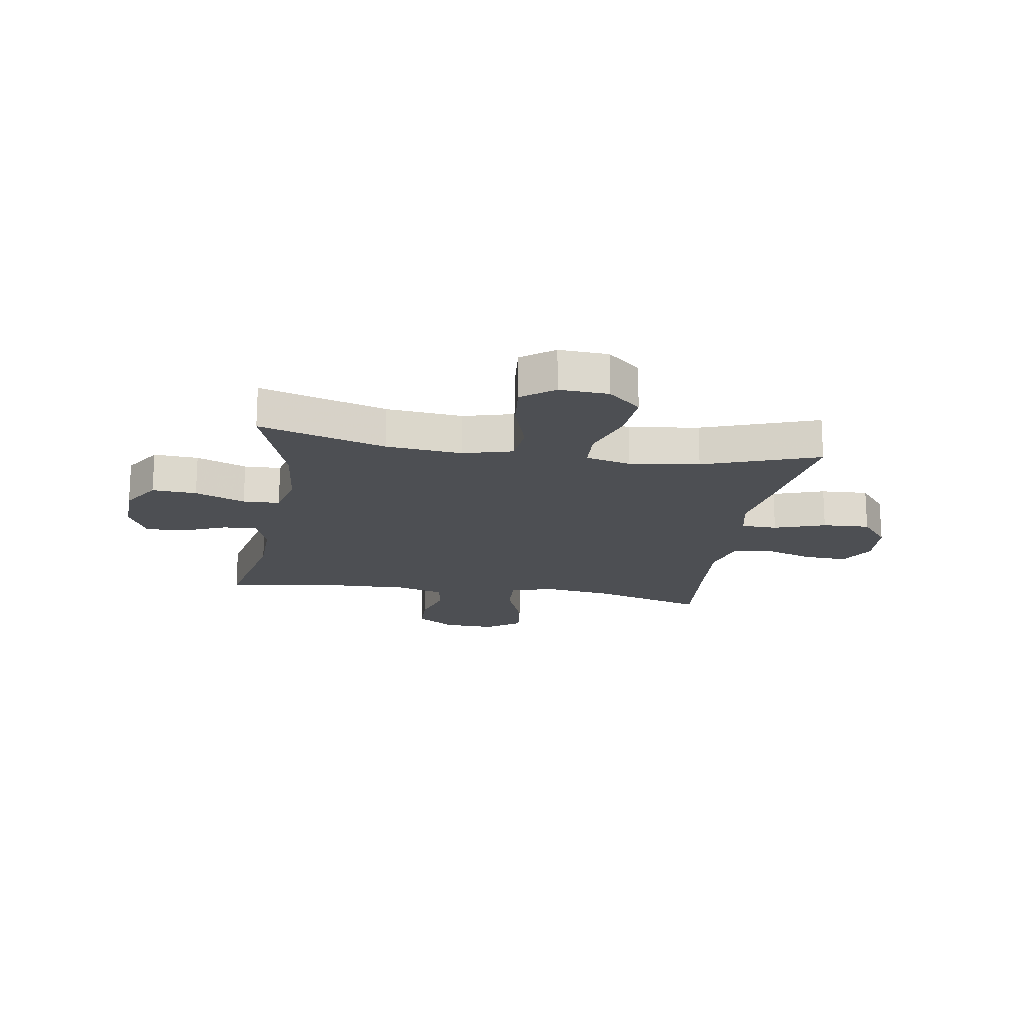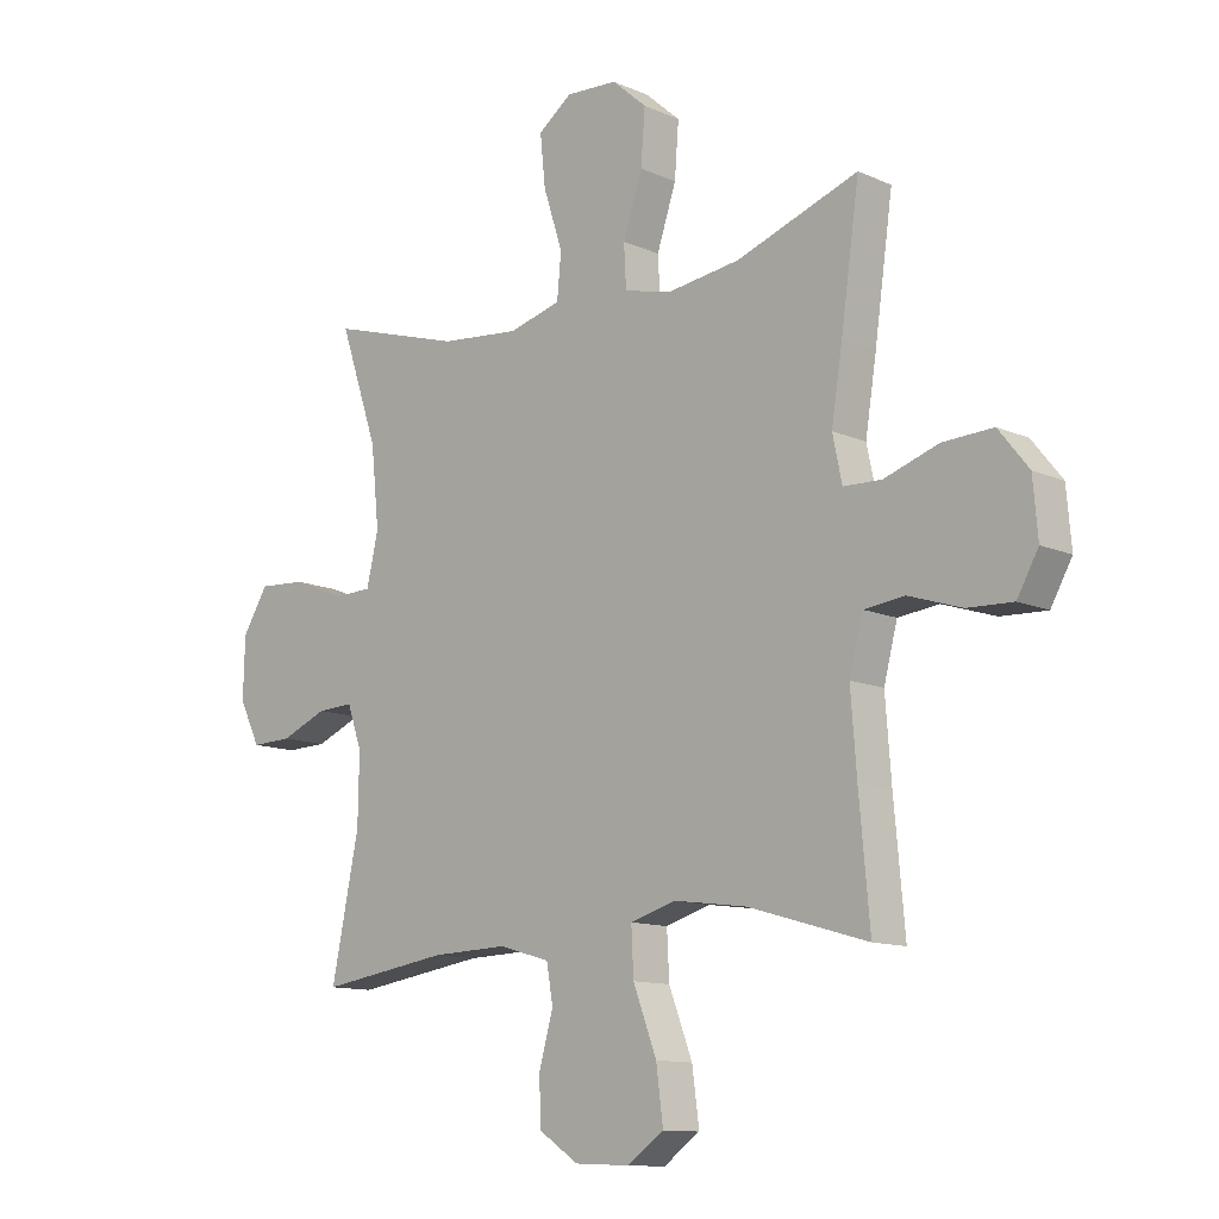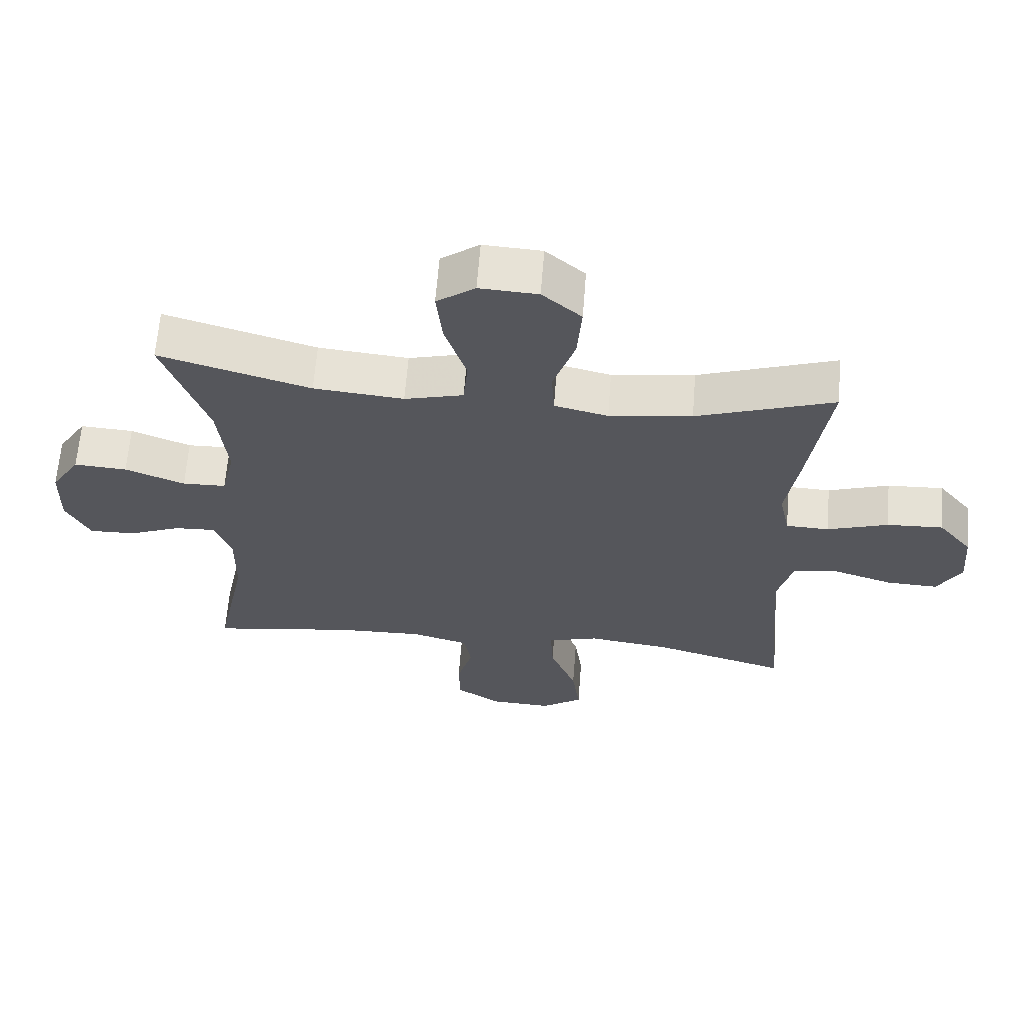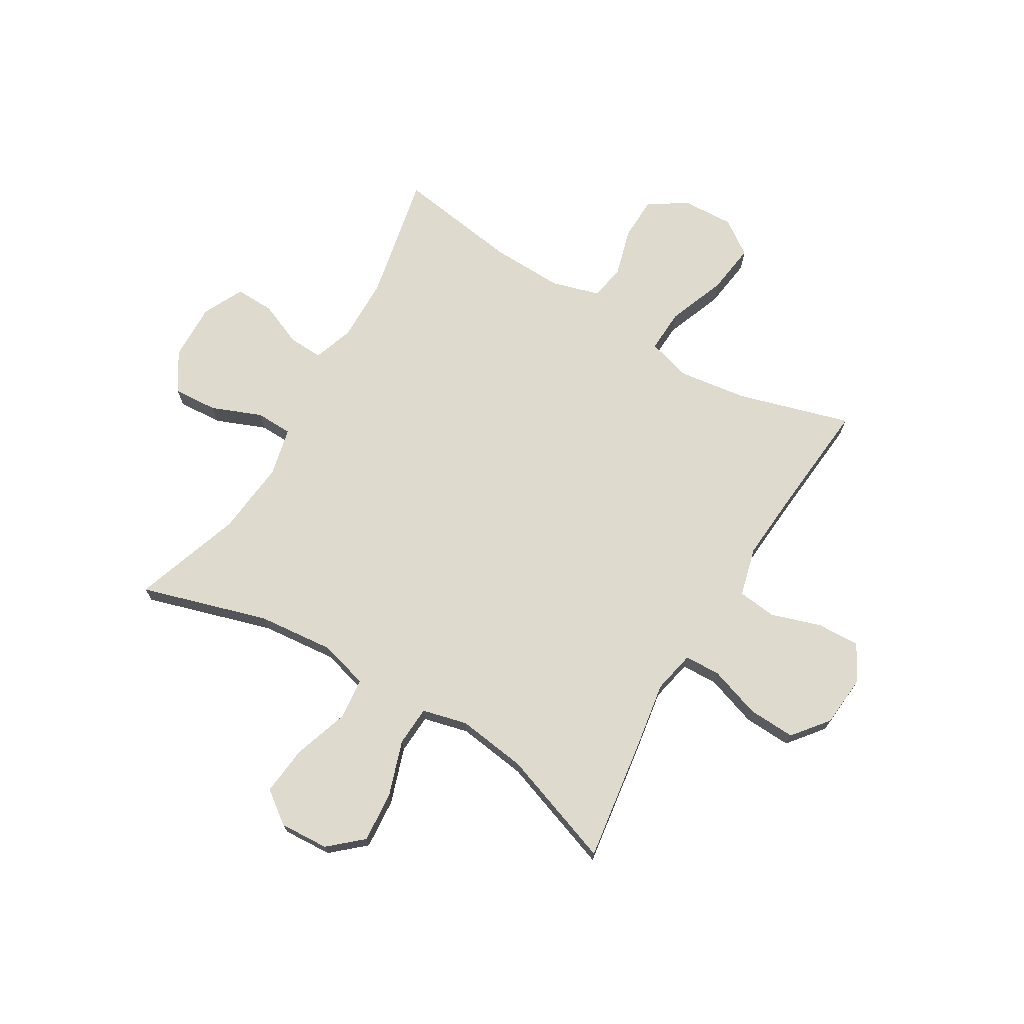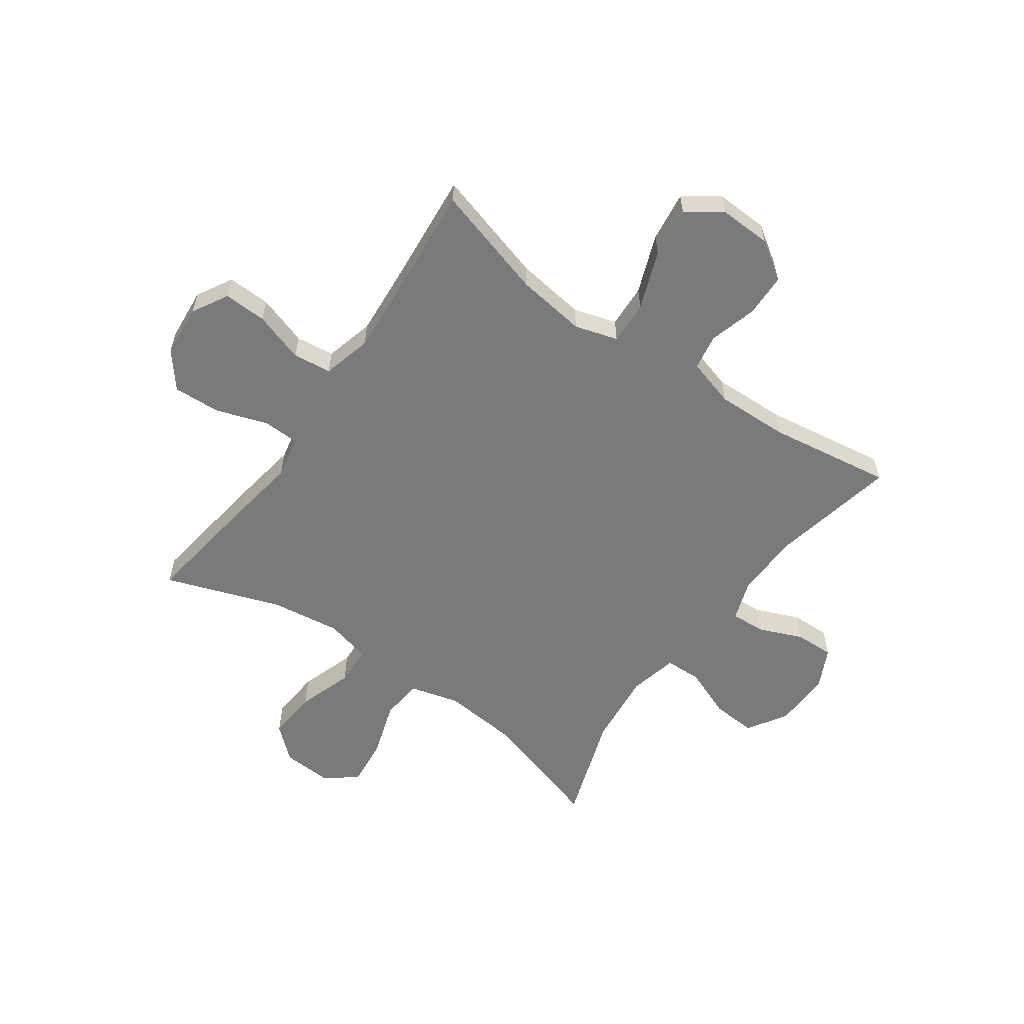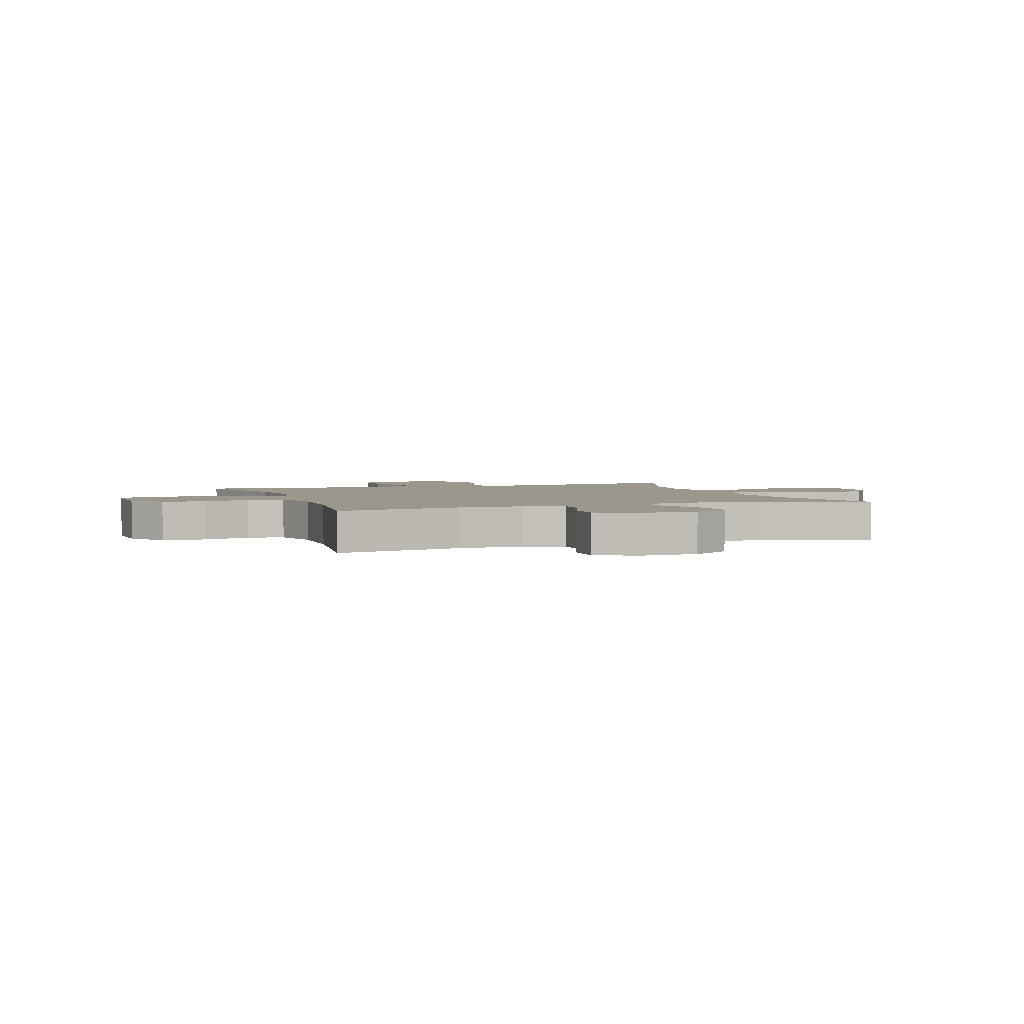
<metadata>
{"format":"obj","ext":"obj","renderer":"f3d","projection":"perspective","resolution":1024,"background":"white","views":[{"elev":-17.9,"azim":-9.1,"up":"+Y"},{"elev":-11.8,"azim":43.5,"up":"+Z"},{"elev":63.8,"azim":4.5,"up":"+Z"},{"elev":71.3,"azim":30.7,"up":"+Y"},{"elev":-58.0,"azim":144.7,"up":"+Y"},{"elev":2.9,"azim":-109.5,"up":"+Y"}]}
</metadata>
<code>
v 0.5 0.07 0.5
v 0.469 0.07 0.28
v 0.45 0.07 0.16
v 0.466 0.07 0.084
v 0.531 0.07 0.082
v 0.623 0.07 0.113
v 0.708 0.07 0.117
v 0.759 0.07 0.053
v 0.767 0.07 -0.041
v 0.731 0.07 -0.105
v 0.654 0.07 -0.102
v 0.564 0.07 -0.073
v 0.495 0.07 -0.081
v 0.472 0.07 -0.169
v 0.482 0.07 -0.301
v 0.5 0.07 -0.5
v 0.297 0.07 -0.441
v 0.172 0.07 -0.424
v 0.095 0.07 -0.447
v 0.099 0.07 -0.525
v 0.139 0.07 -0.63
v 0.151 0.07 -0.72
v 0.089 0.07 -0.764
v -0.005 0.07 -0.76
v -0.073 0.07 -0.715
v -0.075 0.07 -0.637
v -0.051 0.07 -0.552
v -0.062 0.07 -0.488
v -0.149 0.07 -0.463
v -0.279 0.07 -0.467
v -0.5 0.07 -0.5
v -0.453 0.07 -0.272
v -0.451 0.07 -0.156
v -0.476 0.07 -0.084
v -0.538 0.07 -0.087
v -0.617 0.07 -0.12
v -0.687 0.07 -0.122
v -0.723 0.07 -0.049
v -0.72 0.07 0.054
v -0.676 0.07 0.124
v -0.596 0.07 0.119
v -0.506 0.07 0.083
v -0.44 0.07 0.085
v -0.42 0.07 0.172
v -0.434 0.07 0.306
v -0.5 0.07 0.5
v -0.272 0.07 0.432
v -0.136 0.07 0.419
v -0.047 0.07 0.443
v -0.04 0.07 0.518
v -0.073 0.07 0.619
v -0.082 0.07 0.706
v -0.024 0.07 0.749
v 0.064 0.07 0.744
v 0.123 0.07 0.692
v 0.116 0.07 0.601
v 0.083 0.07 0.502
v 0.087 0.07 0.43
v 0.168 0.07 0.41
v 0.293 0.07 0.427
v 0.5 0 0.5
v 0.469 0 0.28
v 0.45 0 0.16
v 0.466 0 0.084
v 0.531 0 0.082
v 0.623 0 0.113
v 0.708 0 0.117
v 0.759 0 0.053
v 0.767 0 -0.041
v 0.731 0 -0.105
v 0.654 0 -0.102
v 0.564 0 -0.073
v 0.495 0 -0.081
v 0.472 0 -0.169
v 0.482 0 -0.301
v 0.5 0 -0.5
v 0.297 0 -0.441
v 0.172 0 -0.424
v 0.095 0 -0.447
v 0.099 0 -0.525
v 0.139 0 -0.63
v 0.151 0 -0.72
v 0.089 0 -0.764
v -0.005 0 -0.76
v -0.073 0 -0.715
v -0.075 0 -0.637
v -0.051 0 -0.552
v -0.062 0 -0.488
v -0.149 0 -0.463
v -0.279 0 -0.467
v -0.5 0 -0.5
v -0.453 0 -0.272
v -0.451 0 -0.156
v -0.476 0 -0.084
v -0.538 0 -0.087
v -0.617 0 -0.12
v -0.687 0 -0.122
v -0.723 0 -0.049
v -0.72 0 0.054
v -0.676 0 0.124
v -0.596 0 0.119
v -0.506 0 0.083
v -0.44 0 0.085
v -0.42 0 0.172
v -0.434 0 0.306
v -0.5 0 0.5
v -0.272 0 0.432
v -0.136 0 0.419
v -0.047 0 0.443
v -0.04 0 0.518
v -0.073 0 0.619
v -0.082 0 0.706
v -0.024 0 0.749
v 0.064 0 0.744
v 0.123 0 0.692
v 0.116 0 0.601
v 0.083 0 0.502
v 0.087 0 0.43
v 0.168 0 0.41
v 0.293 0 0.427
f 55 56 57
f 54 55 57
f 53 54 57
f 52 53 57
f 51 52 57
f 50 51 57
f 49 50 57 58
f 48 49 58 59
f 45 46 47
f 44 45 47 48
f 43 44 48 59
f 40 41 42
f 39 40 42
f 38 39 42
f 37 38 42
f 36 37 42
f 35 36 42
f 34 35 42 43
f 43 59 60
f 34 43 60
f 33 34 60
f 30 31 32
f 1 2 3
f 60 1 3
f 33 60 3
f 32 33 3
f 30 32 3
f 29 30 3
f 25 26 27
f 24 25 27
f 23 24 27
f 22 23 27
f 21 22 27
f 20 21 27
f 19 20 27 28
f 15 16 17
f 14 15 17 18
f 29 3 4
f 28 29 4
f 19 28 4
f 18 19 4
f 14 18 4
f 13 14 4
f 10 11 12
f 9 10 12
f 8 9 12
f 7 8 12
f 6 7 12
f 5 6 12
f 4 5 12 13
f 117 116 115
f 117 115 114
f 117 114 113
f 117 113 112
f 117 112 111
f 117 111 110
f 118 117 110 109
f 119 118 109 108
f 107 106 105
f 108 107 105 104
f 119 108 104 103
f 102 101 100
f 102 100 99
f 102 99 98
f 102 98 97
f 102 97 96
f 102 96 95
f 103 102 95 94
f 120 119 103
f 120 103 94
f 120 94 93
f 92 91 90
f 63 62 61
f 63 61 120
f 63 120 93
f 63 93 92
f 63 92 90
f 63 90 89
f 87 86 85
f 87 85 84
f 87 84 83
f 87 83 82
f 87 82 81
f 87 81 80
f 88 87 80 79
f 77 76 75
f 78 77 75 74
f 64 63 89
f 64 89 88
f 64 88 79
f 64 79 78
f 64 78 74
f 64 74 73
f 72 71 70
f 72 70 69
f 72 69 68
f 72 68 67
f 72 67 66
f 72 66 65
f 73 72 65 64
f 1 61 62 2
f 2 62 63 3
f 3 63 64 4
f 4 64 65 5
f 5 65 66 6
f 6 66 67 7
f 7 67 68 8
f 8 68 69 9
f 9 69 70 10
f 10 70 71 11
f 11 71 72 12
f 12 72 73 13
f 13 73 74 14
f 14 74 75 15
f 15 75 76 16
f 16 76 77 17
f 17 77 78 18
f 18 78 79 19
f 19 79 80 20
f 20 80 81 21
f 21 81 82 22
f 22 82 83 23
f 23 83 84 24
f 24 84 85 25
f 25 85 86 26
f 26 86 87 27
f 27 87 88 28
f 28 88 89 29
f 29 89 90 30
f 30 90 91 31
f 31 91 92 32
f 32 92 93 33
f 33 93 94 34
f 34 94 95 35
f 35 95 96 36
f 36 96 97 37
f 37 97 98 38
f 38 98 99 39
f 39 99 100 40
f 40 100 101 41
f 41 101 102 42
f 42 102 103 43
f 43 103 104 44
f 44 104 105 45
f 45 105 106 46
f 46 106 107 47
f 47 107 108 48
f 48 108 109 49
f 49 109 110 50
f 50 110 111 51
f 51 111 112 52
f 52 112 113 53
f 53 113 114 54
f 54 114 115 55
f 55 115 116 56
f 56 116 117 57
f 57 117 118 58
f 58 118 119 59
f 59 119 120 60
f 60 120 61 1

</code>
